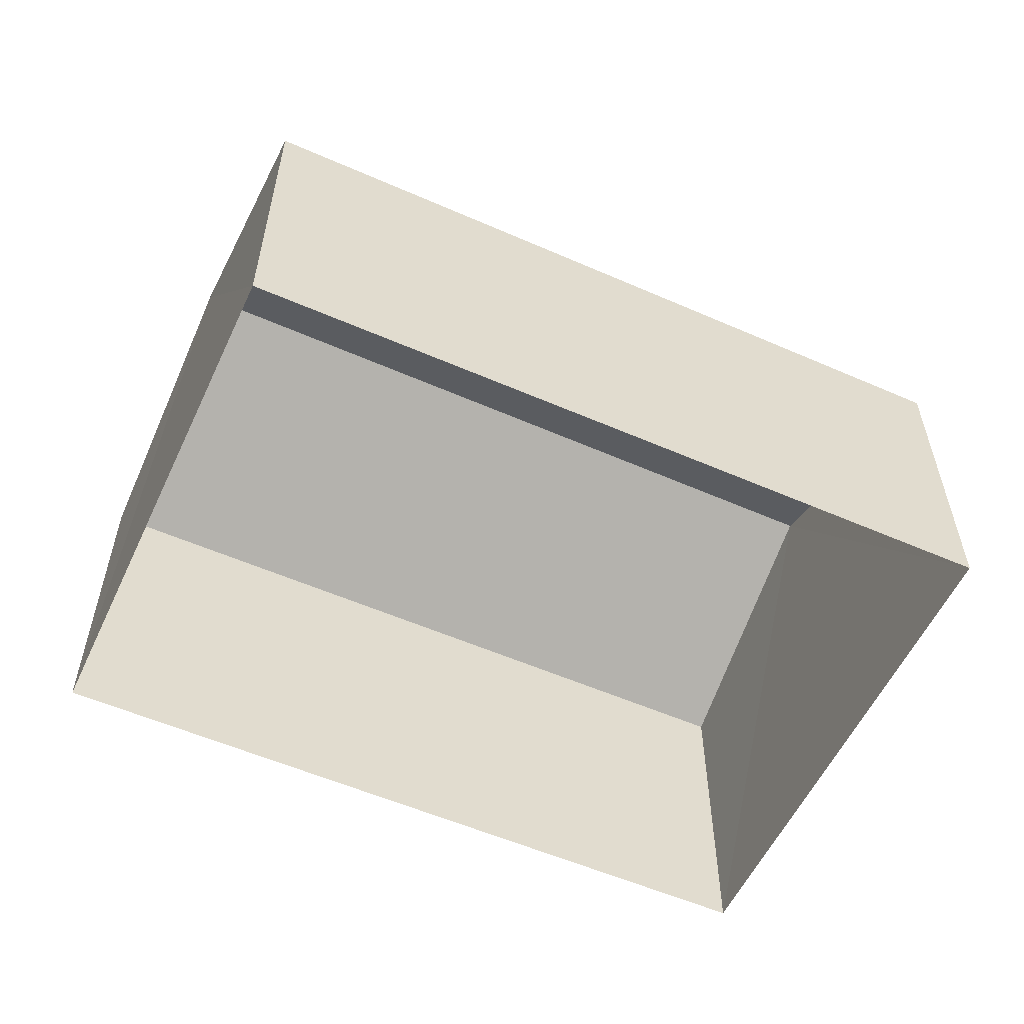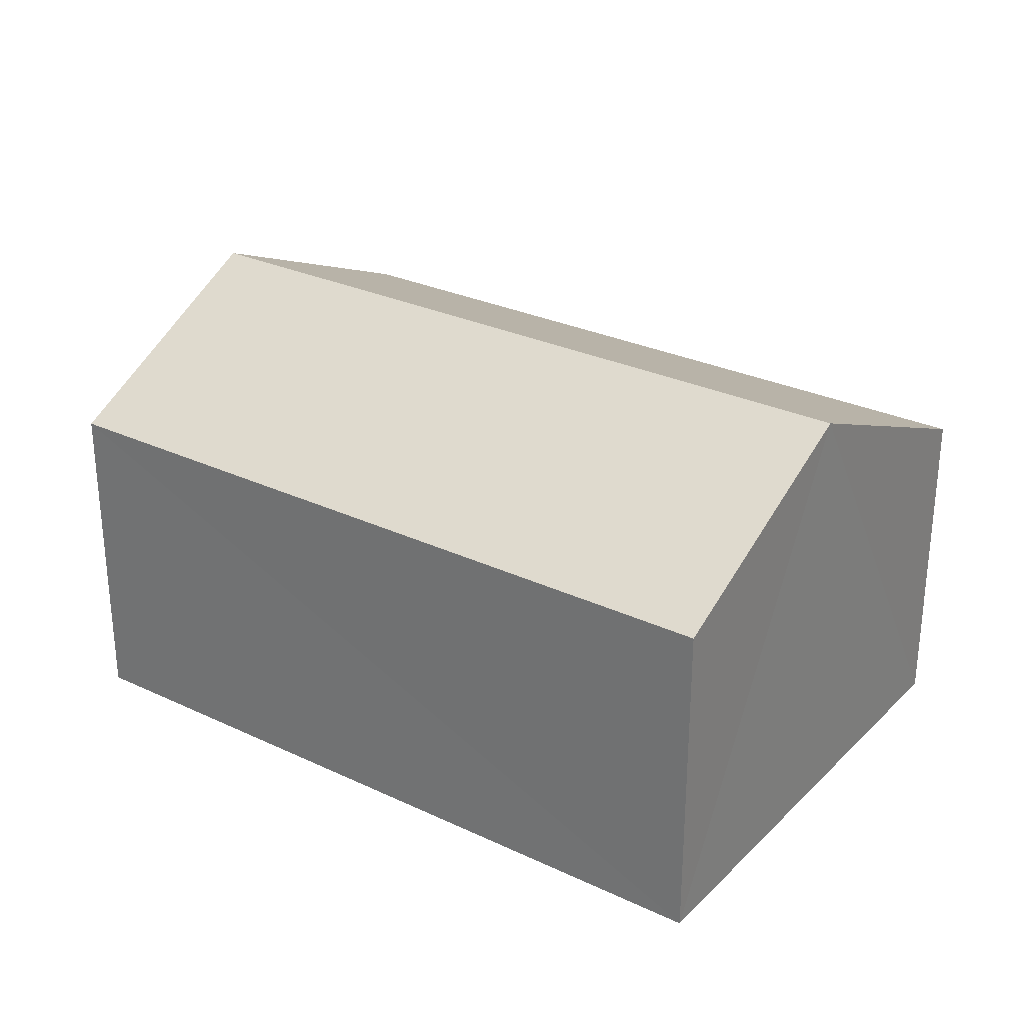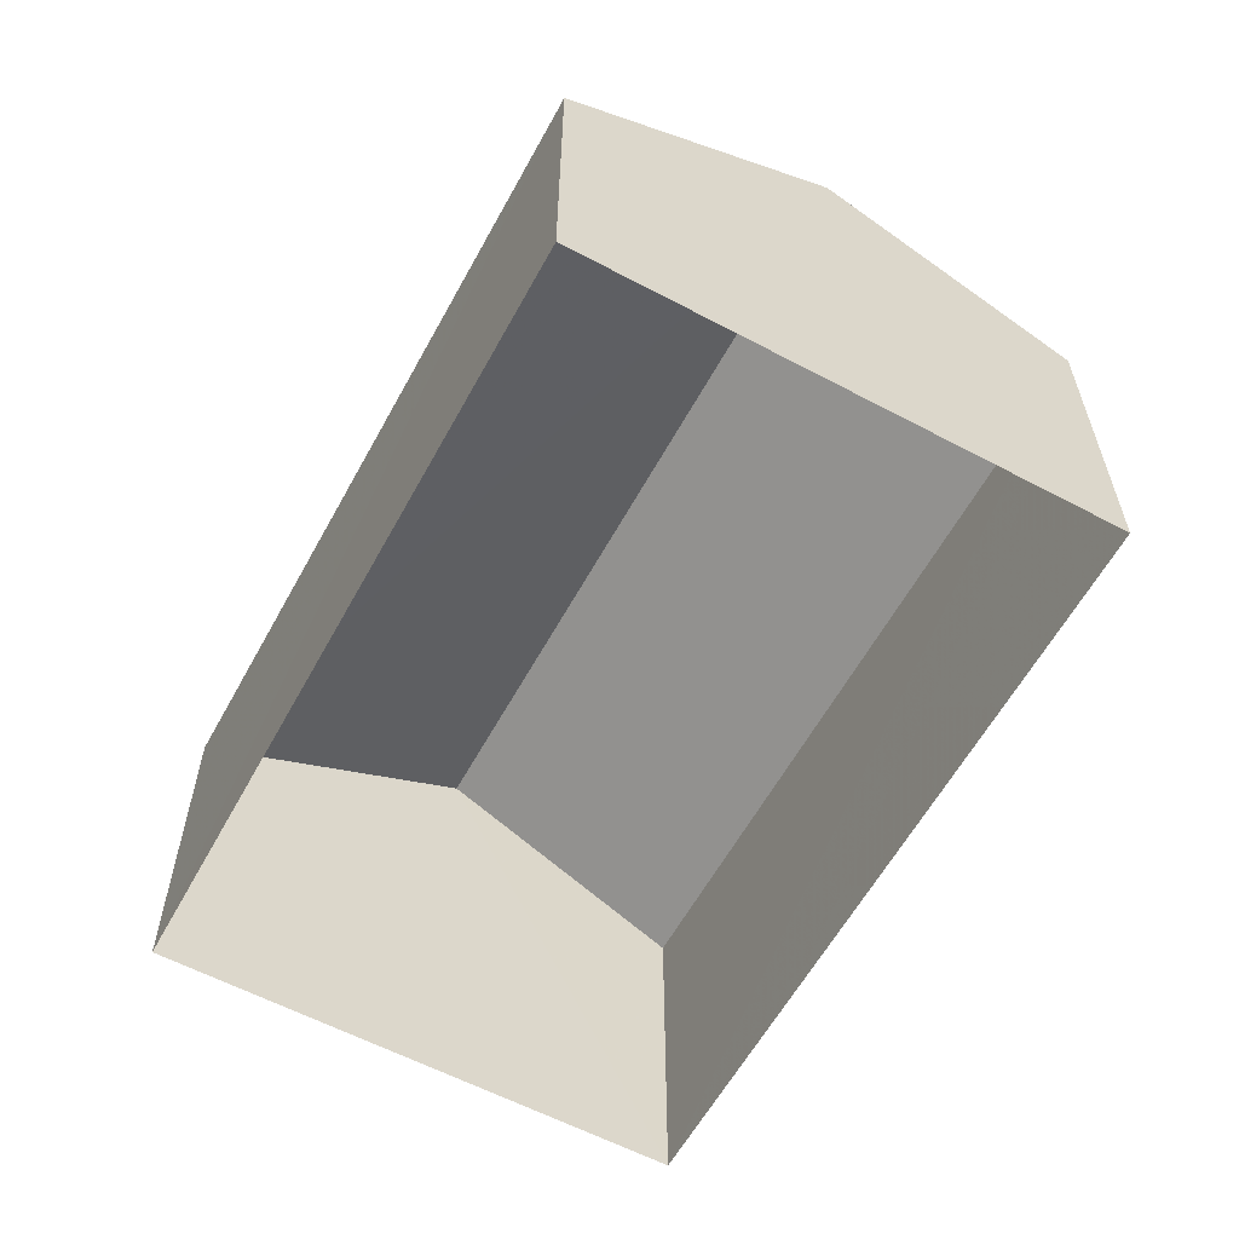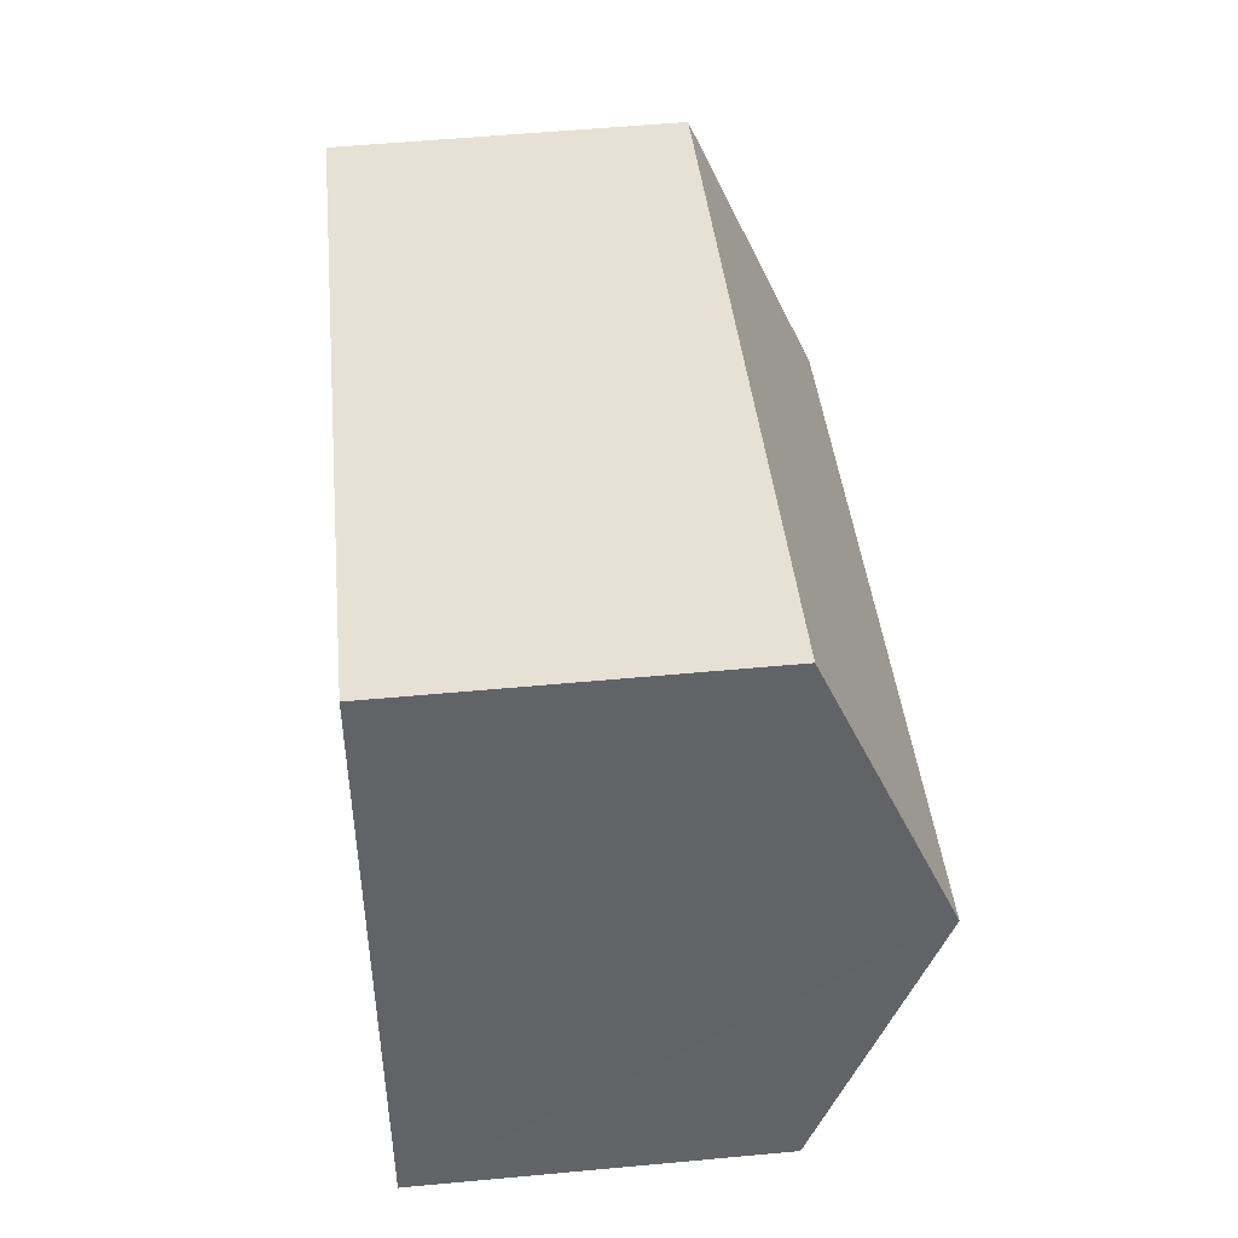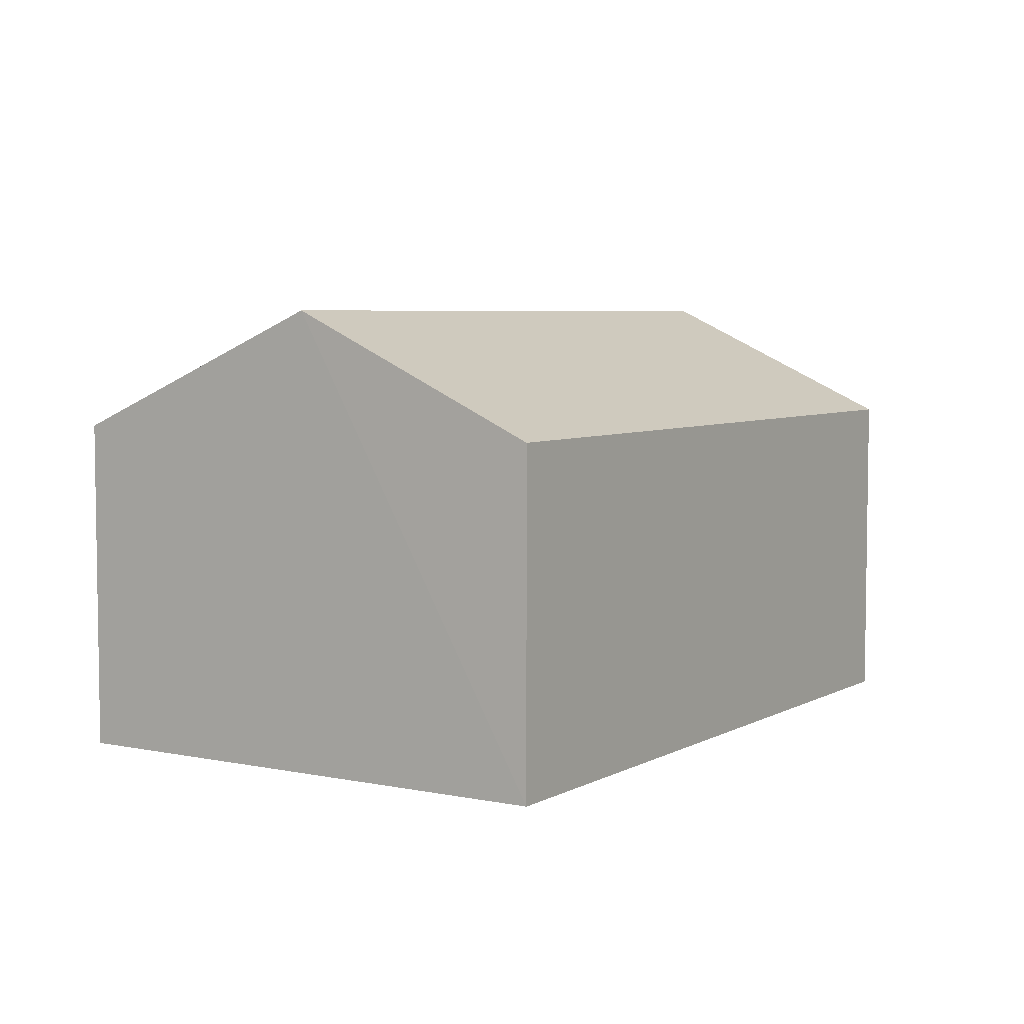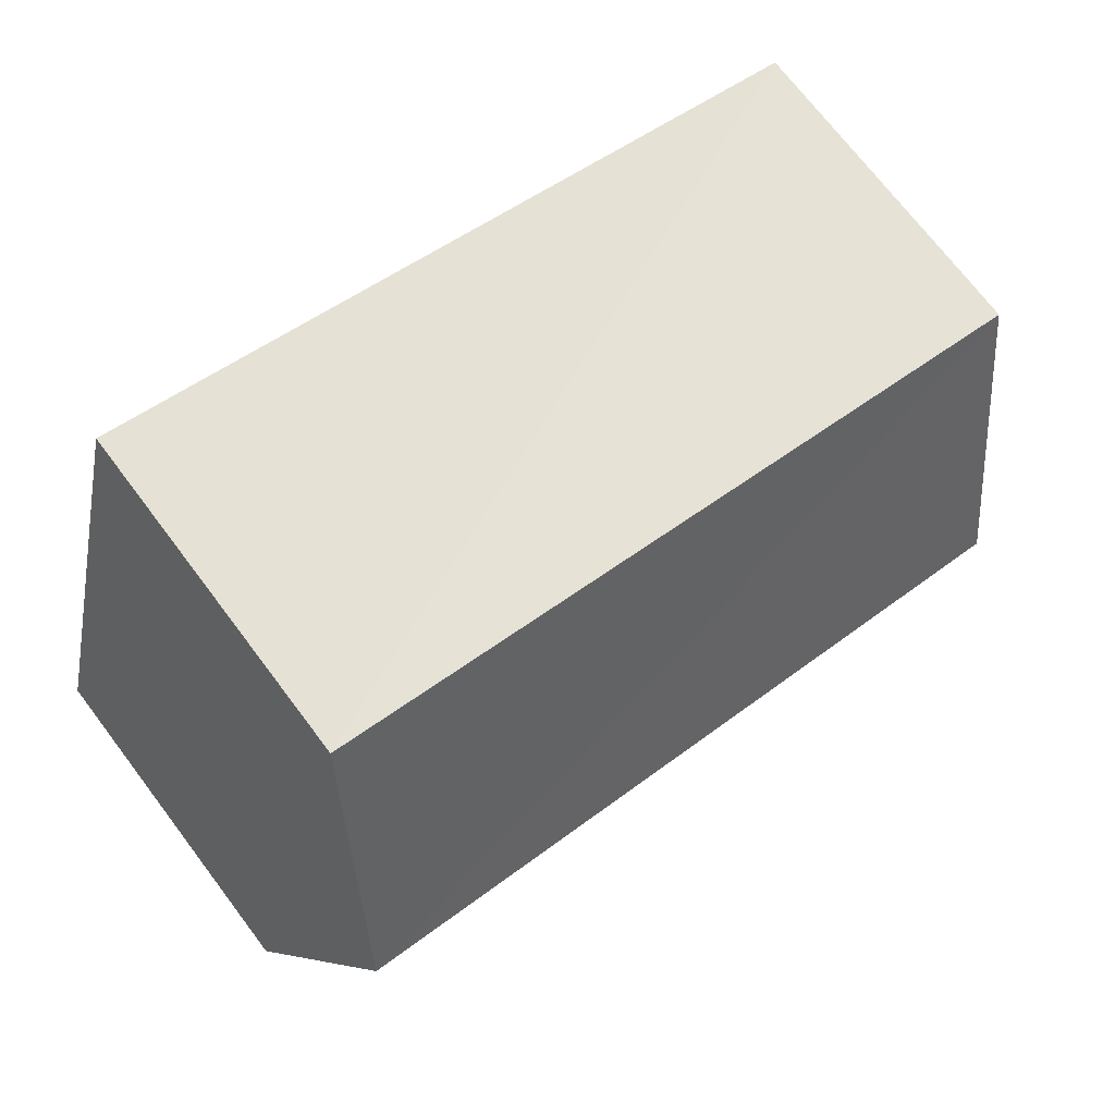
<metadata>
{"format":"obj","ext":"obj","renderer":"f3d","projection":"perspective","resolution":1024,"background":"white","views":[{"elev":-56.5,"azim":140.6,"up":"+Z"},{"elev":28.7,"azim":20.3,"up":"+Z"},{"elev":-59.4,"azim":-133.4,"up":"+Z"},{"elev":54.3,"azim":-95.6,"up":"+Y"},{"elev":5.5,"azim":-72.2,"up":"+Z"},{"elev":72.7,"azim":-37.9,"up":"+Y"}]}
</metadata>
<code>
v -3.165e+05 4.031e+04 3.295
v -3.165e+05 4.031e+04 3.296
v -3.165e+05 4.031e+04 3.293
v -3.165e+05 4.03e+04 3.292
v -3.165e+05 4.031e+04 5.615
v -3.165e+05 4.031e+04 5.618
v -3.165e+05 4.031e+04 6.443
v -3.165e+05 4.031e+04 6.44
v -3.165e+05 4.03e+04 5.615
v -3.165e+05 4.031e+04 5.618
f 1 2 3
f 4 1 3
f 5 6 7
f 8 5 7
f 7 9 8
f 7 10 9
f 6 2 7
f 2 1 7
f 1 10 7
f 10 1 4
f 9 10 4
f 6 3 2
f 6 5 3
f 9 4 8
f 4 3 8
f 3 5 8

</code>
